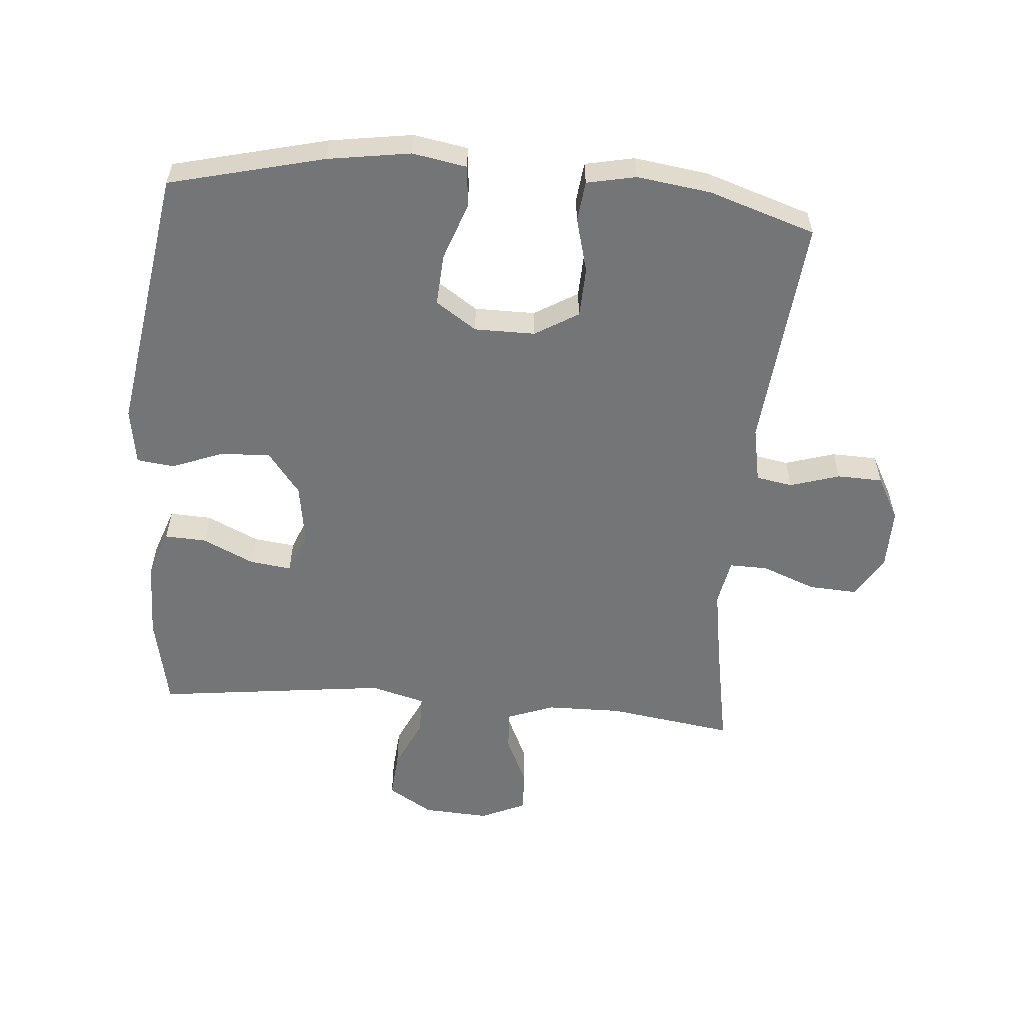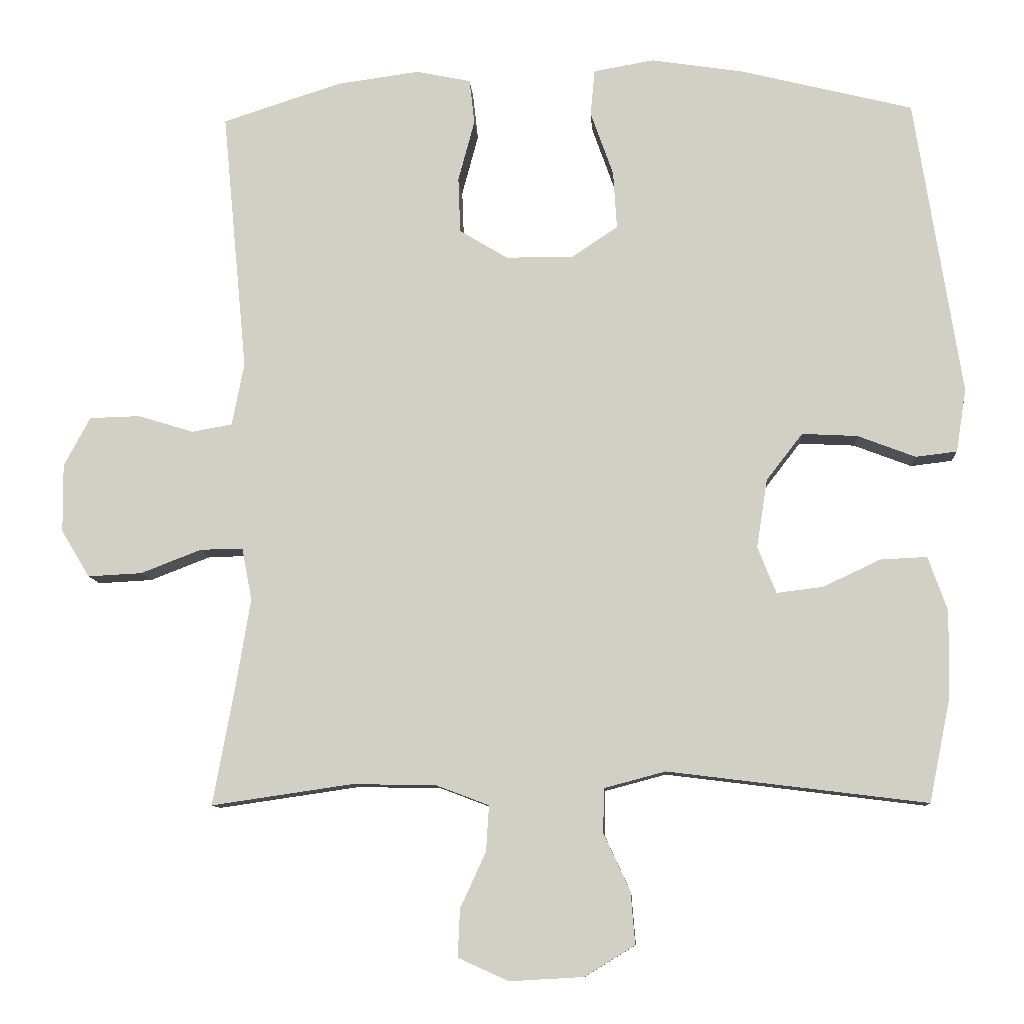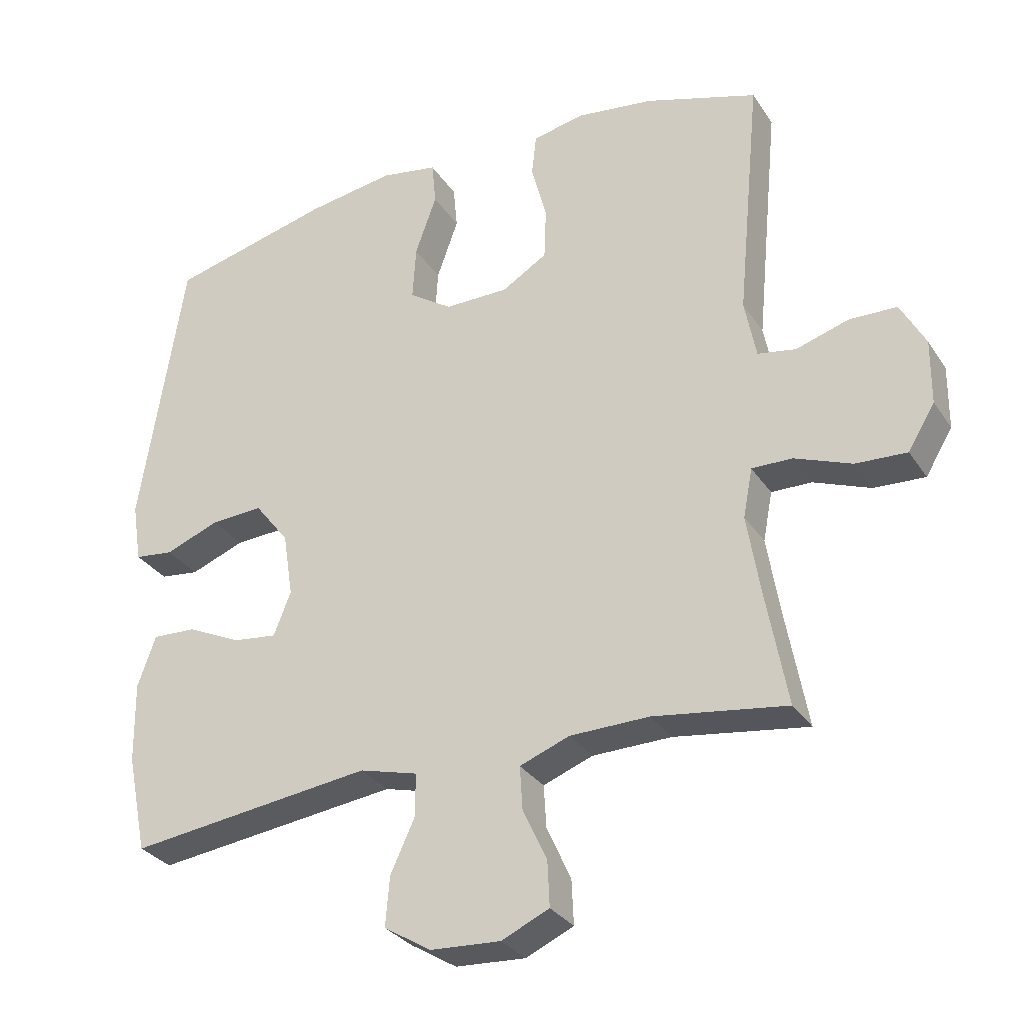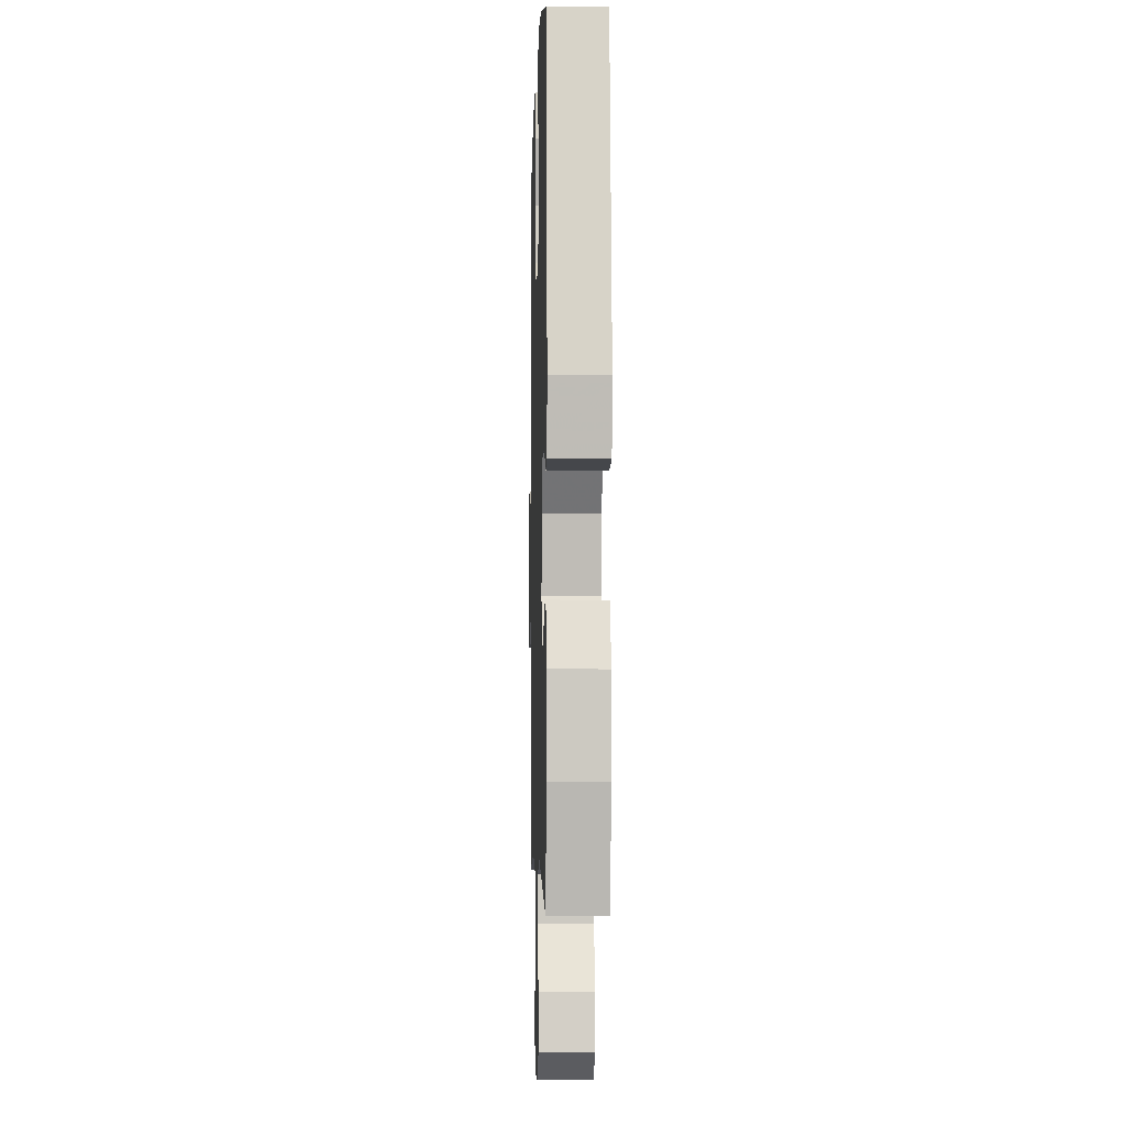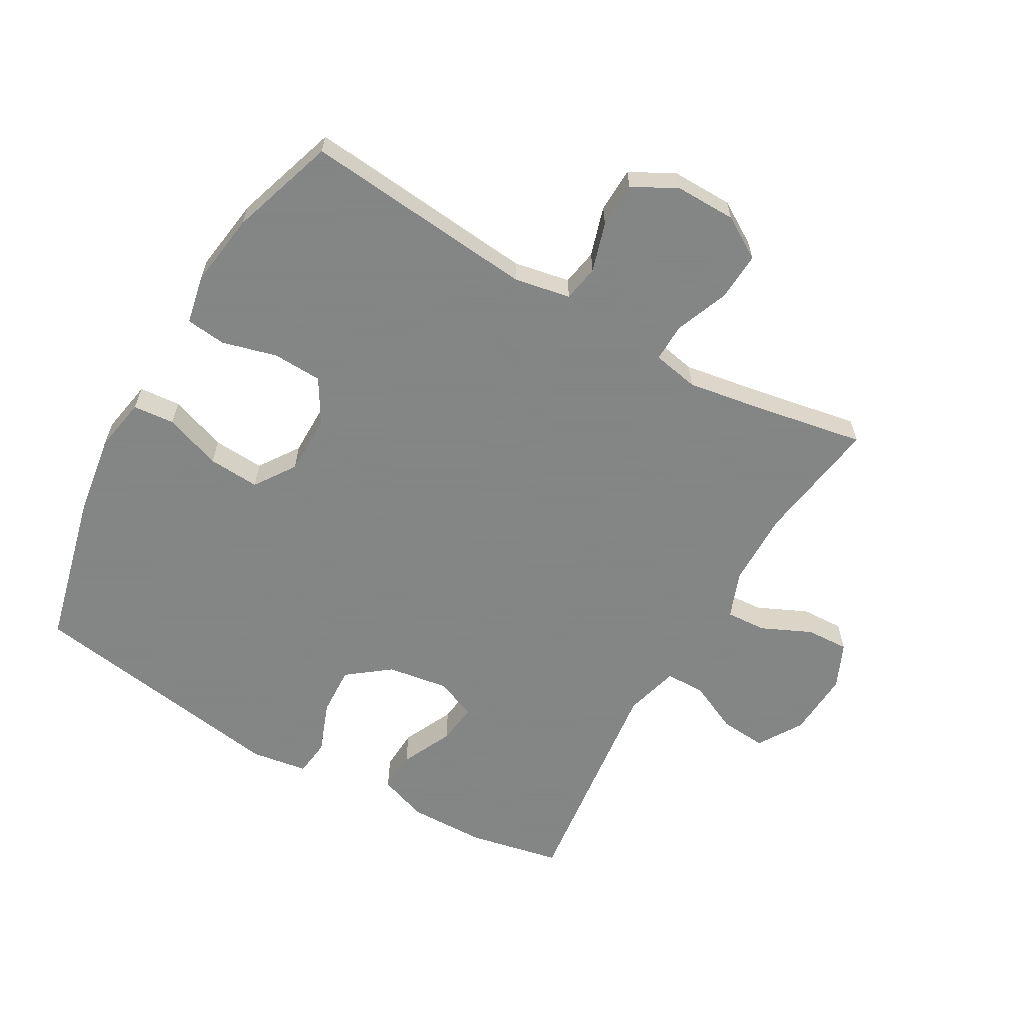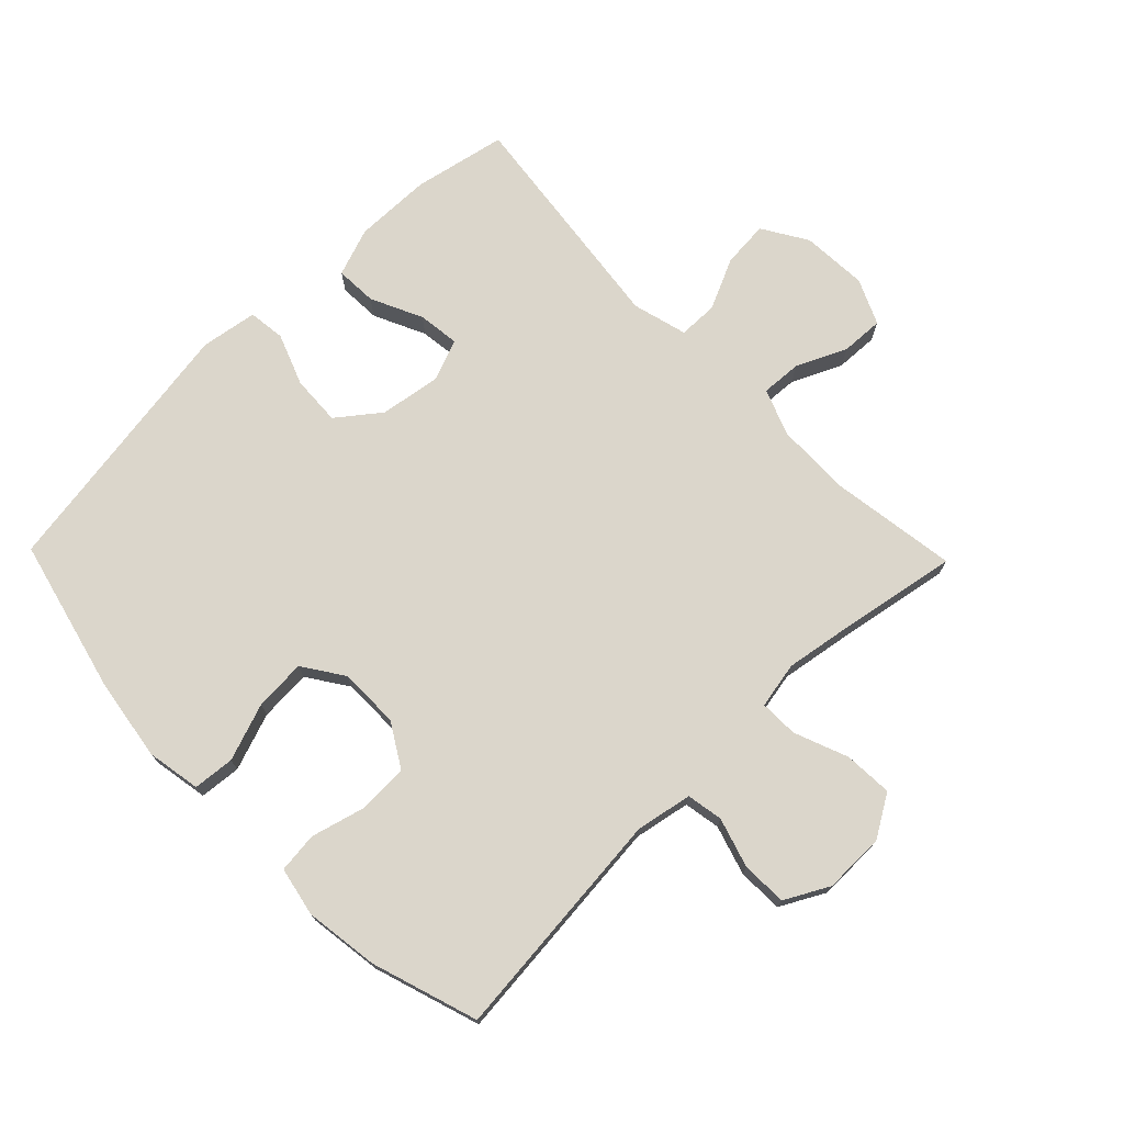
<metadata>
{"format":"obj","ext":"obj","renderer":"f3d","projection":"perspective","resolution":1024,"background":"white","views":[{"elev":-56.5,"azim":-4.8,"up":"+Y"},{"elev":-9.7,"azim":-176.5,"up":"+Z"},{"elev":-30.6,"azim":27.6,"up":"+Z"},{"elev":-3.5,"azim":-91.6,"up":"+Z"},{"elev":-61.6,"azim":60.1,"up":"+Y"},{"elev":73.6,"azim":45.8,"up":"+Y"}]}
</metadata>
<code>
v -0.5 0.07 -0.5
v -0.53 0.07 -0.354
v -0.532 0.07 -0.233
v -0.505 0.07 -0.157
v -0.44 0.07 -0.16
v -0.359 0.07 -0.198
v -0.294 0.07 -0.206
v -0.268 0.07 -0.141
v -0.283 0.07 -0.045
v -0.334 0.07 0.021
v -0.412 0.07 0.017
v -0.493 0.07 -0.014
v -0.551 0.07 -0.007
v -0.565 0.07 0.082
v -0.5 0.07 0.5
v -0.258 0.07 0.56
v -0.128 0.07 0.58
v -0.043 0.07 0.565
v -0.037 0.07 0.5
v -0.069 0.07 0.41
v -0.074 0.07 0.329
v -0.01 0.07 0.286
v 0.085 0.07 0.286
v 0.153 0.07 0.327
v 0.156 0.07 0.405
v 0.133 0.07 0.491
v 0.14 0.07 0.554
v 0.217 0.07 0.57
v 0.333 0.07 0.554
v 0.5 0.07 0.5
v 0.465 0.07 0.133
v 0.482 0.07 0.045
v 0.539 0.07 0.035
v 0.617 0.07 0.059
v 0.688 0.07 0.057
v 0.725 0.07 -0.012
v 0.724 0.07 -0.108
v 0.684 0.07 -0.174
v 0.608 0.07 -0.17
v 0.523 0.07 -0.137
v 0.463 0.07 -0.136
v 0.449 0.07 -0.209
v 0.468 0.07 -0.325
v 0.5 0.07 -0.5
v 0.302 0.07 -0.471
v 0.184 0.07 -0.473
v 0.11 0.07 -0.501
v 0.114 0.07 -0.565
v 0.15 0.07 -0.643
v 0.153 0.07 -0.71
v 0.082 0.07 -0.742
v -0.022 0.07 -0.736
v -0.092 0.07 -0.693
v -0.086 0.07 -0.62
v -0.049 0.07 -0.54
v -0.05 0.07 -0.478
v -0.136 0.07 -0.455
v -0.5 0 -0.5
v -0.53 0 -0.354
v -0.532 0 -0.233
v -0.505 0 -0.157
v -0.44 0 -0.16
v -0.359 0 -0.198
v -0.294 0 -0.206
v -0.268 0 -0.141
v -0.283 0 -0.045
v -0.334 0 0.021
v -0.412 0 0.017
v -0.493 0 -0.014
v -0.551 0 -0.007
v -0.565 0 0.082
v -0.5 0 0.5
v -0.258 0 0.56
v -0.128 0 0.58
v -0.043 0 0.565
v -0.037 0 0.5
v -0.069 0 0.41
v -0.074 0 0.329
v -0.01 0 0.286
v 0.085 0 0.286
v 0.153 0 0.327
v 0.156 0 0.405
v 0.133 0 0.491
v 0.14 0 0.554
v 0.217 0 0.57
v 0.333 0 0.554
v 0.5 0 0.5
v 0.465 0 0.133
v 0.482 0 0.045
v 0.539 0 0.035
v 0.617 0 0.059
v 0.688 0 0.057
v 0.725 0 -0.012
v 0.724 0 -0.108
v 0.684 0 -0.174
v 0.608 0 -0.17
v 0.523 0 -0.137
v 0.463 0 -0.136
v 0.449 0 -0.209
v 0.468 0 -0.325
v 0.5 0 -0.5
v 0.302 0 -0.471
v 0.184 0 -0.473
v 0.11 0 -0.501
v 0.114 0 -0.565
v 0.15 0 -0.643
v 0.153 0 -0.71
v 0.082 0 -0.742
v -0.022 0 -0.736
v -0.092 0 -0.693
v -0.086 0 -0.62
v -0.049 0 -0.54
v -0.05 0 -0.478
v -0.136 0 -0.455
f 53 54 55
f 52 53 55
f 51 52 55
f 50 51 55
f 49 50 55
f 48 49 55
f 47 48 55 56
f 46 47 56 57
f 43 44 45
f 45 46 57
f 43 45 57
f 42 43 57
f 38 39 40
f 37 38 40
f 36 37 40
f 35 36 40
f 34 35 40
f 33 34 40
f 32 33 40 41
f 57 1 2
f 42 57 2
f 41 42 2
f 32 41 2
f 31 32 2
f 29 30 31
f 28 29 31
f 27 28 31
f 26 27 31
f 25 26 31
f 18 19 20
f 17 18 20
f 16 17 20
f 15 16 20
f 14 15 20
f 13 14 20
f 12 13 20
f 11 12 20
f 10 11 20 21
f 9 10 21 22
f 4 5 6
f 3 4 6
f 2 3 6
f 2 6 7
f 31 2 7
f 24 25 31
f 31 7 8
f 24 31 8
f 23 24 8
f 8 9 22 23
f 112 111 110
f 112 110 109
f 112 109 108
f 112 108 107
f 112 107 106
f 112 106 105
f 113 112 105 104
f 114 113 104 103
f 102 101 100
f 114 103 102
f 114 102 100
f 114 100 99
f 97 96 95
f 97 95 94
f 97 94 93
f 97 93 92
f 97 92 91
f 97 91 90
f 98 97 90 89
f 59 58 114
f 59 114 99
f 59 99 98
f 59 98 89
f 59 89 88
f 88 87 86
f 88 86 85
f 88 85 84
f 88 84 83
f 88 83 82
f 77 76 75
f 77 75 74
f 77 74 73
f 77 73 72
f 77 72 71
f 77 71 70
f 77 70 69
f 77 69 68
f 78 77 68 67
f 79 78 67 66
f 63 62 61
f 63 61 60
f 63 60 59
f 64 63 59
f 64 59 88
f 88 82 81
f 65 64 88
f 65 88 81
f 65 81 80
f 80 79 66 65
f 1 58 59 2
f 2 59 60 3
f 3 60 61 4
f 4 61 62 5
f 5 62 63 6
f 6 63 64 7
f 7 64 65 8
f 8 65 66 9
f 9 66 67 10
f 10 67 68 11
f 11 68 69 12
f 12 69 70 13
f 13 70 71 14
f 14 71 72 15
f 15 72 73 16
f 16 73 74 17
f 17 74 75 18
f 18 75 76 19
f 19 76 77 20
f 20 77 78 21
f 21 78 79 22
f 22 79 80 23
f 23 80 81 24
f 24 81 82 25
f 25 82 83 26
f 26 83 84 27
f 27 84 85 28
f 28 85 86 29
f 29 86 87 30
f 30 87 88 31
f 31 88 89 32
f 32 89 90 33
f 33 90 91 34
f 34 91 92 35
f 35 92 93 36
f 36 93 94 37
f 37 94 95 38
f 38 95 96 39
f 39 96 97 40
f 40 97 98 41
f 41 98 99 42
f 42 99 100 43
f 43 100 101 44
f 44 101 102 45
f 45 102 103 46
f 46 103 104 47
f 47 104 105 48
f 48 105 106 49
f 49 106 107 50
f 50 107 108 51
f 51 108 109 52
f 52 109 110 53
f 53 110 111 54
f 54 111 112 55
f 55 112 113 56
f 56 113 114 57
f 57 114 58 1

</code>
